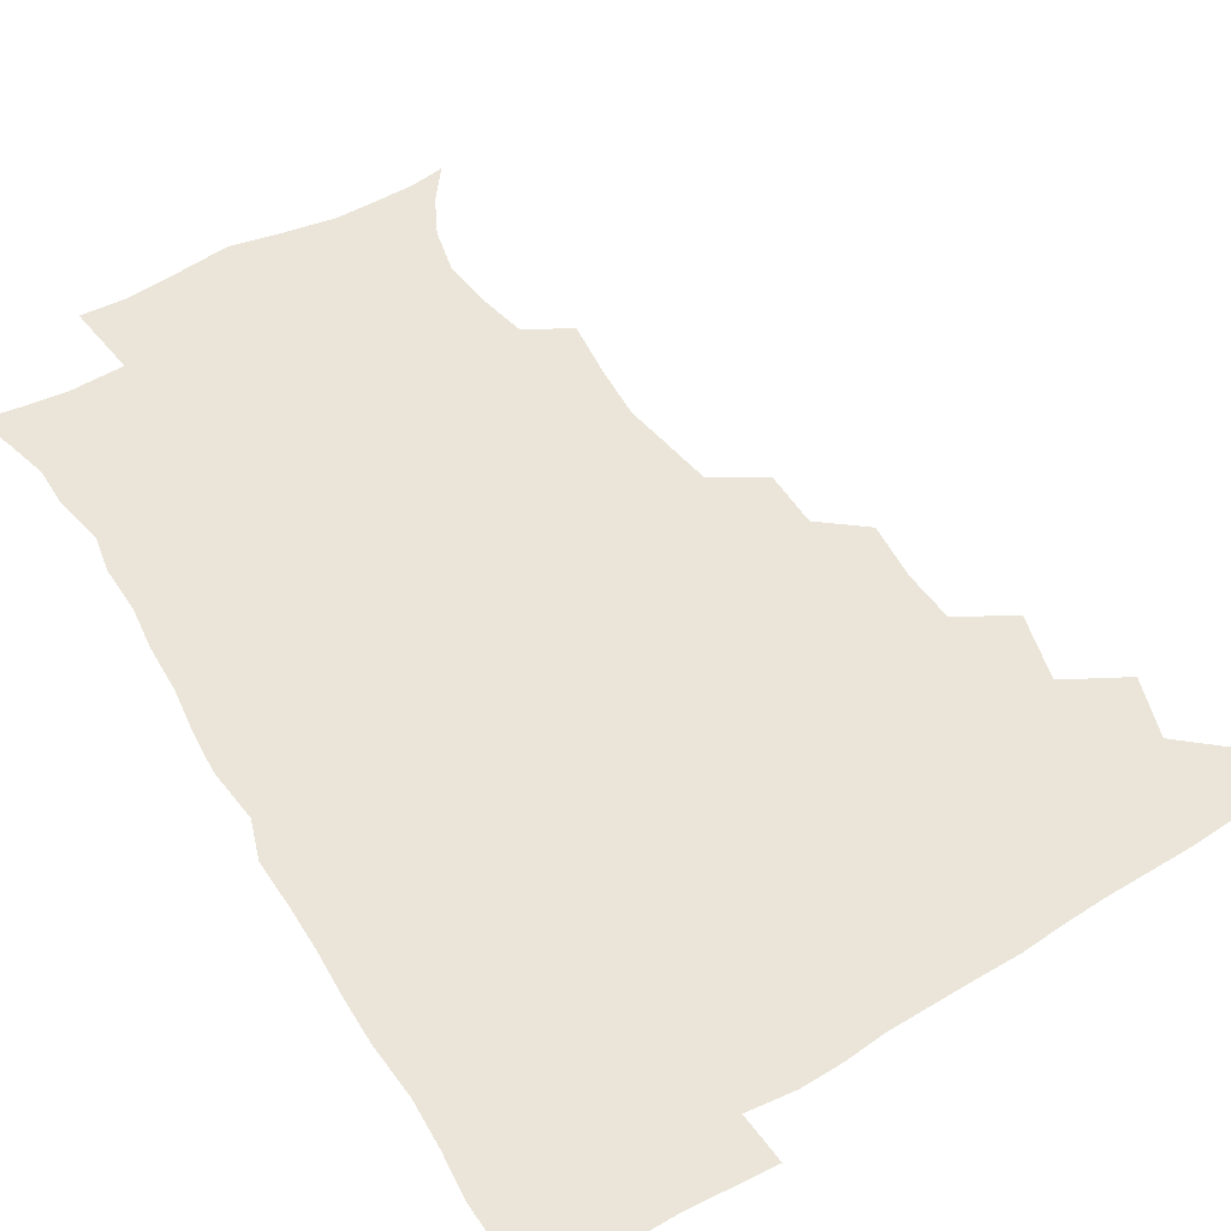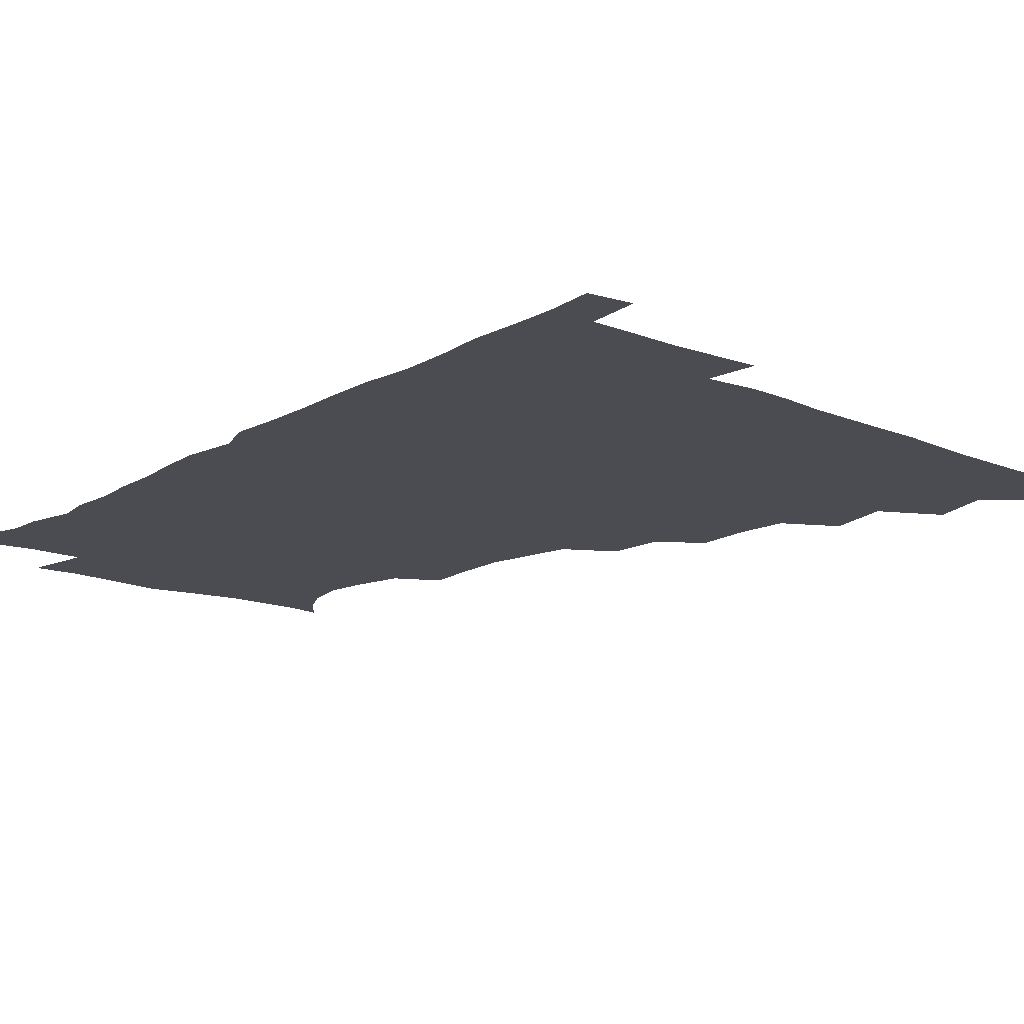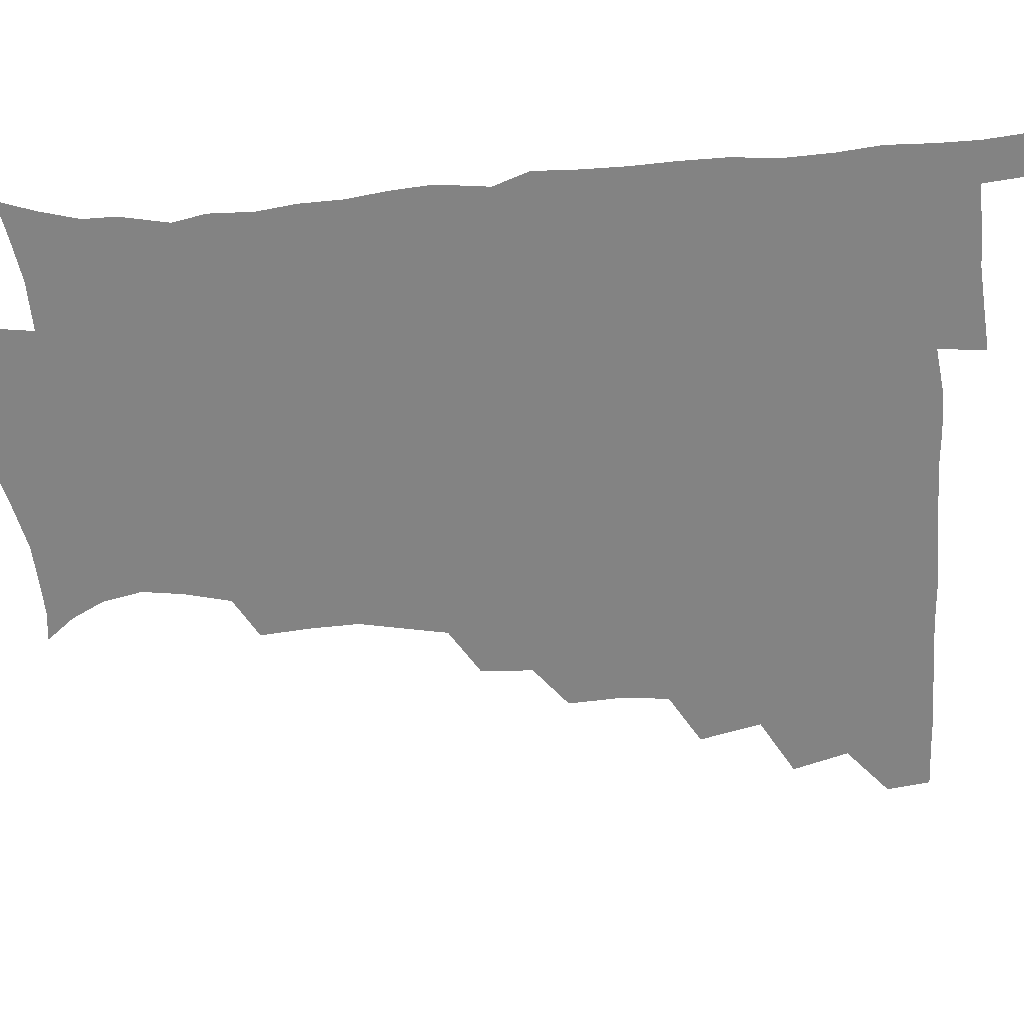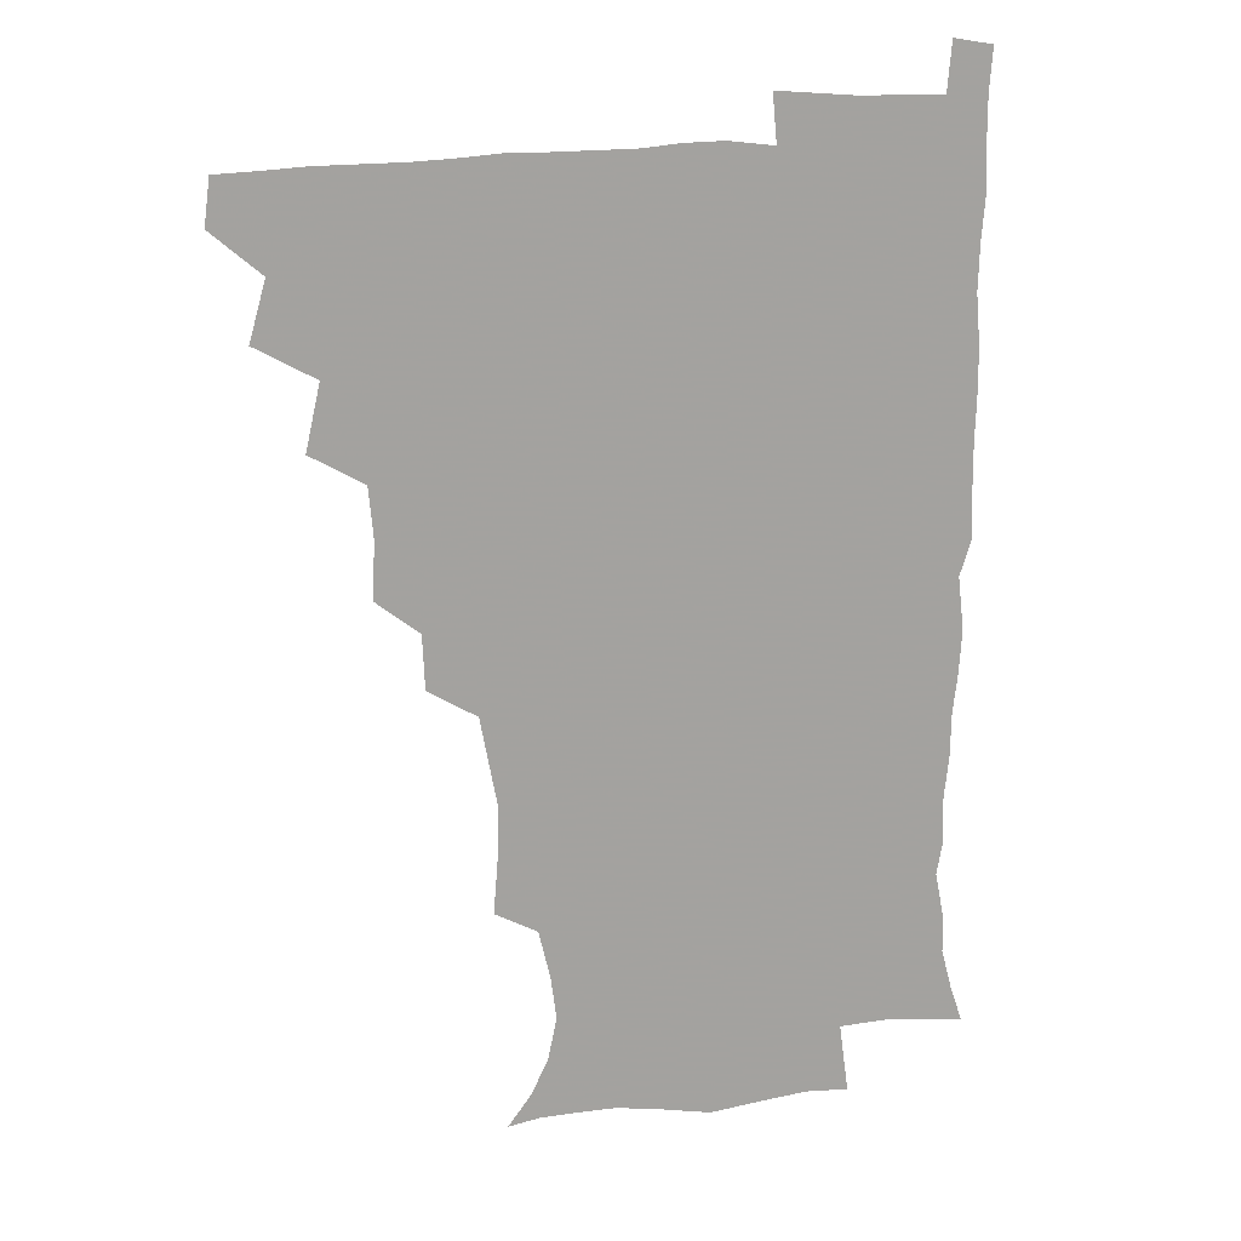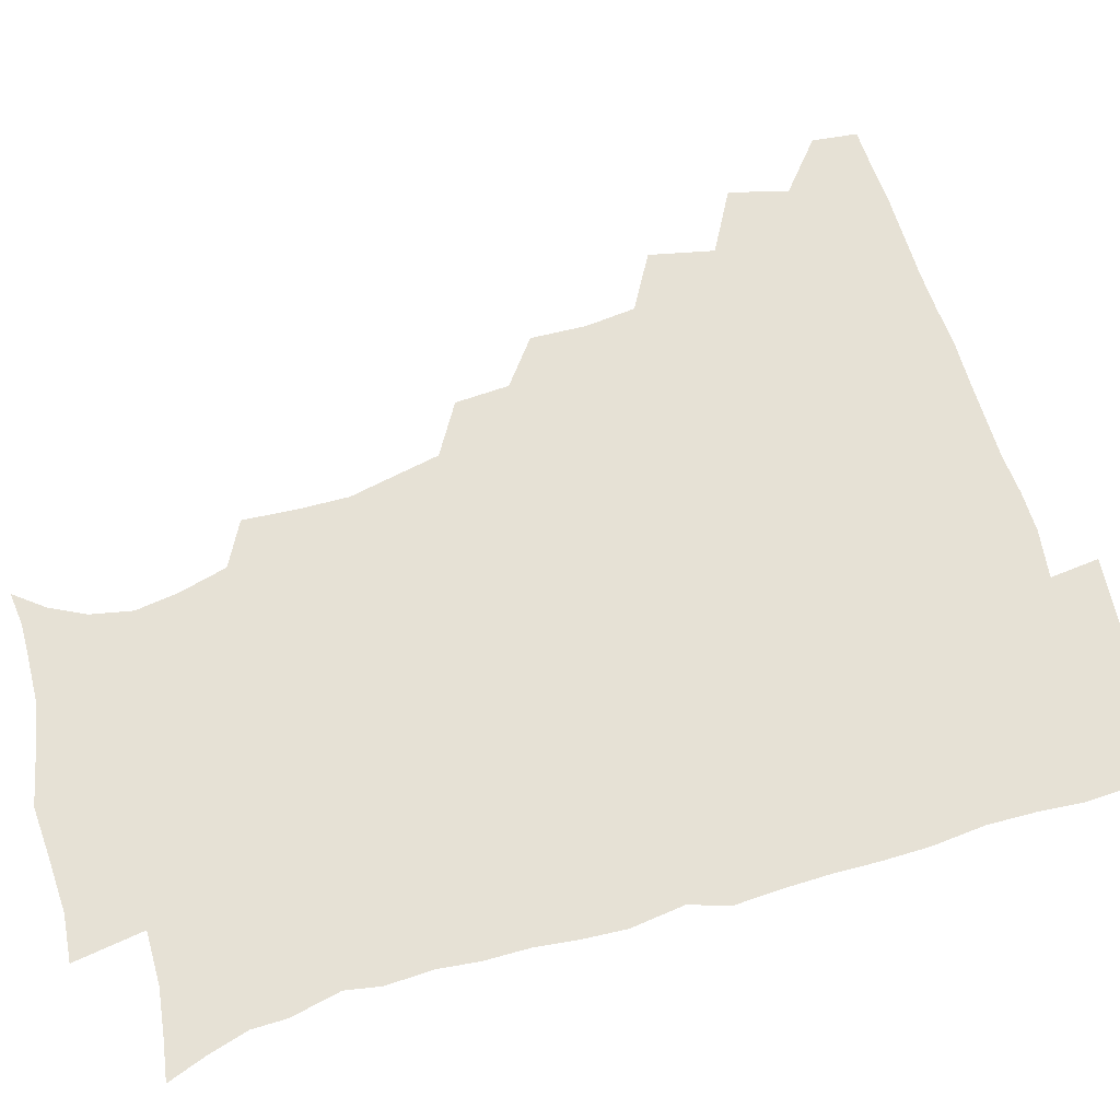
<metadata>
{"format":"obj","ext":"obj","renderer":"f3d","projection":"perspective","resolution":1024,"background":"white","views":[{"elev":59.5,"azim":148.3,"up":"+Z"},{"elev":-15.5,"azim":139.1,"up":"+Z"},{"elev":-61.0,"azim":94.3,"up":"+Z"},{"elev":16.3,"azim":-21.2,"up":"+Y"},{"elev":64.2,"azim":72.9,"up":"+Z"}]}
</metadata>
<code>
v 464.7 479.3 0
v 466.7 494.9 0
v 476.4 444.3 0
v 482.2 464.4 0
v 482.8 480 0
v 481.9 495.4 0
v 492.4 410.1 0
v 497.5 432.4 0
v 497.1 449.1 0
v 498.8 465.7 0
v 497.6 480.6 0
v 496.7 496.1 0
v 512 362.4 0
v 513.1 381.5 0
v 511.4 399.1 0
v 514.7 420.7 0
v 513.2 435 0
v 513.6 451.1 0
v 513.2 466 0
v 512.6 480.7 0
v 511.7 496 0
v 528.4 331.4 0
v 527.5 350.2 0
v 528.8 371 0
v 529.1 389.8 0
v 529.7 407.4 0
v 528.9 421.4 0
v 529 436.9 0
v 528.6 451.6 0
v 528.1 466.2 0
v 527.3 481.1 0
v 526.7 496 0
v 549.8 253 0
v 551.4 271.3 0
v 552 289 0
v 549.2 303.2 0
v 545.8 320.8 0
v 545 341.4 0
v 544.2 358.5 0
v 543.2 374 0
v 542.5 388.9 0
v 543.4 406.6 0
v 544.3 423 0
v 544.3 437.8 0
v 543.5 452 0
v 542.7 466.5 0
v 542 481.4 0
v 541.3 496.5 0
v 553.8 176.2 0
v 562 186.4 0
v 568.1 198.2 0
v 571.2 212.7 0
v 569.2 227.7 0
v 565 244.5 0
v 565.5 265.3 0
v 564.8 281.3 0
v 563.5 296.3 0
v 561.9 312.3 0
v 560.1 328.6 0
v 559.8 346.3 0
v 558.9 361.8 0
v 559.4 378.7 0
v 559.2 393.9 0
v 559.2 409.1 0
v 559.1 423.8 0
v 558.7 437.8 0
v 558.9 452.1 0
v 558 466.4 0
v 556.8 481.6 0
v 555.8 497.4 0
v 565 177.3 0
v 574.3 189.7 0
v 580.5 205.9 0
v 581.1 220.6 0
v 580.1 238.1 0
v 578.1 253 0
v 578.4 271.5 0
v 578.1 288 0
v 577 302.9 0
v 575.8 318.3 0
v 574.7 333.1 0
v 574 348.8 0
v 573.9 364.6 0
v 573.6 379.6 0
v 573.9 395.5 0
v 573.8 410.1 0
v 573.4 423.9 0
v 573.5 438.1 0
v 573.5 452.1 0
v 572.7 466.4 0
v 571.7 481.5 0
v 570.6 497.2 0
v 577.1 176.9 0
v 586.8 191.4 0
v 592.7 210.7 0
v 593.2 227.5 0
v 592.2 243.2 0
v 591.7 258.9 0
v 591.4 273.9 0
v 590.6 290 0
v 590.2 306.1 0
v 589.3 319.7 0
v 588.8 335.8 0
v 588.2 350.1 0
v 588.2 365.8 0
v 587.9 380.2 0
v 588 395.6 0
v 588 410.3 0
v 588.1 424.7 0
v 587.8 438.2 0
v 587.6 452.2 0
v 587.4 466.3 0
v 586.8 481 0
v 585.4 497.1 0
v 592.3 176.1 0
v 602.5 196.1 0
v 605.5 214.1 0
v 605.7 229.3 0
v 604.8 244.6 0
v 604.4 259.2 0
v 604.4 277.7 0
v 604 291.8 0
v 603.3 306.1 0
v 603.2 322.6 0
v 602.6 335.7 0
v 602.1 350 0
v 602.1 365.7 0
v 602.2 381.2 0
v 602.2 396 0
v 602.5 410.7 0
v 602.2 423.9 0
v 602.2 438.1 0
v 602.3 452.4 0
v 602 466.3 0
v 601.7 480.5 0
v 600.2 497.1 0
v 609.3 172.4 0
v 616.6 196.5 0
v 618.2 214.9 0
v 618.7 232.2 0
v 617.9 245.6 0
v 617.8 263.1 0
v 617.6 277.7 0
v 617.3 292.6 0
v 617.1 308 0
v 616.9 322.3 0
v 616.5 337.1 0
v 616.4 351.8 0
v 616.5 367.5 0
v 616.4 381.3 0
v 616.2 394.6 0
v 616.6 411.4 0
v 616.7 424.5 0
v 617 438.7 0
v 616.8 452.6 0
v 616.3 466.9 0
v 616.2 481 0
v 614.6 498.2 0
v 627 168 0
v 630.8 196.3 0
v 631.3 216.6 0
v 631.6 233 0
v 631.8 248 0
v 631.4 261.6 0
v 631.1 276.8 0
v 630.8 291.7 0
v 630.3 307.6 0
v 630.5 323.6 0
v 630.4 337.2 0
v 630.4 352.5 0
v 630.4 367 0
v 630.4 382 0
v 630.5 396.2 0
v 630.6 410.8 0
v 631 424 0
v 631.4 439.6 0
v 631.4 452.9 0
v 631.5 466.9 0
v 630.9 481.7 0
v 629.1 498.3 0
v 645.6 168.9 0
v 645.5 196.9 0
v 645.2 213.7 0
v 644.3 232.4 0
v 645 247.5 0
v 644.8 261.6 0
v 644.4 277.3 0
v 644.3 292.3 0
v 644.1 306.6 0
v 643.9 323.1 0
v 644.2 336.7 0
v 644 352.5 0
v 644.4 366.5 0
v 644.3 381.9 0
v 644.4 396 0
v 644.4 410.9 0
v 645.2 423.7 0
v 645.4 439 0
v 645.7 453.1 0
v 645.9 467.1 0
v 646.2 481.3 0
v 646.1 496.1 0
v 644.5 513.1 0
v 663.2 169.5 0
v 660.3 195.4 0
v 658.9 214.4 0
v 659.2 227.6 0
v 657.5 247 0
v 657.7 262.5 0
v 657.5 277.7 0
v 657.4 293.2 0
v 657.8 306 0
v 657.3 322.5 0
v 657.9 336.2 0
v 658.6 349.8 0
v 658.2 365.9 0
v 658.1 381.2 0
v 658.5 395.3 0
v 658.6 409.8 0
v 659.2 423.9 0
v 659.3 439.6 0
v 659.9 453.1 0
v 660.4 467.1 0
v 660.8 481.3 0
v 660.7 495.8 0
v 659.4 511.8 0
v 679.1 167.6 0
v 675.7 192.1 0
v 673.1 211.5 0
v 672.2 228.2 0
v 670.6 245.5 0
v 670.2 261.8 0
v 670 278.1 0
v 670.3 292.5 0
v 670.8 306.4 0
v 670.6 321.6 0
v 672 334.5 0
v 672.1 349.7 0
v 672.2 364.5 0
v 671.9 380.3 0
v 672.2 394.8 0
v 671.8 410.5 0
v 673.4 423.5 0
v 673.5 438.7 0
v 674.2 452.9 0
v 674.7 467 0
v 675.3 481.3 0
v 675.6 495.4 0
v 675 510.5 0
v 693.9 191.7 0
v 687.8 210 0
v 684.8 227.9 0
v 684.5 242.2 0
v 684.1 257.2 0
v 684.1 272.7 0
v 683.9 288.5 0
v 683.9 303.9 0
v 685 317.6 0
v 686.2 331.4 0
v 685.8 347.5 0
v 685.9 362.8 0
v 686.5 377.4 0
v 686.7 392.5 0
v 687.7 406.8 0
v 687.4 422.4 0
v 688.2 436.8 0
v 688.1 452.7 0
v 688.9 467 0
v 689.4 481.3 0
v 690 495.7 0
v 690 510.4 0
v 709.8 189.2 0
v 702.7 206.5 0
v 700.3 221.1 0
v 697.7 238 0
v 697.4 252.2 0
v 697.6 267.4 0
v 698.1 282 0
v 697.9 298.2 0
v 699.2 312.3 0
v 700.2 327 0
v 699.7 343.4 0
v 699.7 359.1 0
v 701.3 373.3 0
v 702.3 387.7 0
v 702.3 403.4 0
v 701.1 420.5 0
v 702.6 434.6 0
v 703.3 449.9 0
v 703.4 465.8 0
v 704 480.7 0
v 704.6 495.4 0
v 704.9 509.9 0
v 706.6 527.5 0
v 723.1 186.8 0
v 718.5 200 0
v 714.7 214.2 0
v 714.7 226.2 0
v 711.2 243.6 0
v 713.5 255.7 0
v 713 271.6 0
v 714.7 285.9 0
v 715.1 301.7 0
v 717 316.2 0
v 718 331.3 0
v 715.9 350 0
v 720.3 363.1 0
v 719.7 379.4 0
v 719.6 395.4 0
v 720.2 411.2 0
v 720.2 427.3 0
v 718.7 445.9 0
v 719.3 462.5 0
v 720.7 478.1 0
v 720.1 494.7 0
v 720.1 510 0
v 721.4 525.1 0
f 4 5 1
f 1 5 2
f 5 6 2
f 8 9 3
f 3 9 4
f 9 10 4
f 4 10 5
f 10 11 5
f 5 11 6
f 11 12 6
f 15 16 7
f 7 16 8
f 16 17 8
f 8 17 9
f 17 18 9
f 9 18 10
f 18 19 10
f 10 19 11
f 19 20 11
f 11 20 12
f 20 21 12
f 23 24 13
f 13 24 14
f 24 25 14
f 14 25 15
f 25 26 15
f 15 26 16
f 26 27 16
f 16 27 17
f 27 28 17
f 17 28 18
f 28 29 18
f 18 29 19
f 29 30 19
f 19 30 20
f 30 31 20
f 20 31 21
f 31 32 21
f 37 38 22
f 22 38 23
f 38 39 23
f 23 39 24
f 39 40 24
f 24 40 25
f 40 41 25
f 25 41 26
f 41 42 26
f 26 42 27
f 42 43 27
f 27 43 28
f 43 44 28
f 28 44 29
f 44 45 29
f 29 45 30
f 45 46 30
f 30 46 31
f 46 47 31
f 31 47 32
f 47 48 32
f 54 55 33
f 33 55 34
f 55 56 34
f 34 56 35
f 56 57 35
f 35 57 36
f 57 58 36
f 36 58 37
f 58 59 37
f 37 59 38
f 59 60 38
f 38 60 39
f 60 61 39
f 39 61 40
f 61 62 40
f 40 62 41
f 62 63 41
f 41 63 42
f 63 64 42
f 42 64 43
f 64 65 43
f 43 65 44
f 65 66 44
f 44 66 45
f 66 67 45
f 45 67 46
f 67 68 46
f 46 68 47
f 68 69 47
f 47 69 48
f 69 70 48
f 49 71 50
f 71 72 50
f 50 72 51
f 72 73 51
f 51 73 52
f 73 74 52
f 52 74 53
f 74 75 53
f 53 75 54
f 75 76 54
f 54 76 55
f 76 77 55
f 55 77 56
f 77 78 56
f 56 78 57
f 78 79 57
f 57 79 58
f 79 80 58
f 58 80 59
f 80 81 59
f 59 81 60
f 81 82 60
f 60 82 61
f 82 83 61
f 61 83 62
f 83 84 62
f 62 84 63
f 84 85 63
f 63 85 64
f 85 86 64
f 64 86 65
f 86 87 65
f 65 87 66
f 87 88 66
f 66 88 67
f 88 89 67
f 67 89 68
f 89 90 68
f 68 90 69
f 90 91 69
f 69 91 70
f 91 92 70
f 71 93 72
f 93 94 72
f 72 94 73
f 94 95 73
f 73 95 74
f 95 96 74
f 74 96 75
f 96 97 75
f 75 97 76
f 97 98 76
f 76 98 77
f 98 99 77
f 77 99 78
f 99 100 78
f 78 100 79
f 100 101 79
f 79 101 80
f 101 102 80
f 80 102 81
f 102 103 81
f 81 103 82
f 103 104 82
f 82 104 83
f 104 105 83
f 83 105 84
f 105 106 84
f 84 106 85
f 106 107 85
f 85 107 86
f 107 108 86
f 86 108 87
f 108 109 87
f 87 109 88
f 109 110 88
f 88 110 89
f 110 111 89
f 89 111 90
f 111 112 90
f 90 112 91
f 112 113 91
f 91 113 92
f 113 114 92
f 93 115 94
f 115 116 94
f 94 116 95
f 116 117 95
f 95 117 96
f 117 118 96
f 96 118 97
f 118 119 97
f 97 119 98
f 119 120 98
f 98 120 99
f 120 121 99
f 99 121 100
f 121 122 100
f 100 122 101
f 122 123 101
f 101 123 102
f 123 124 102
f 102 124 103
f 124 125 103
f 103 125 104
f 125 126 104
f 104 126 105
f 126 127 105
f 105 127 106
f 127 128 106
f 106 128 107
f 128 129 107
f 107 129 108
f 129 130 108
f 108 130 109
f 130 131 109
f 109 131 110
f 131 132 110
f 110 132 111
f 132 133 111
f 111 133 112
f 133 134 112
f 112 134 113
f 134 135 113
f 113 135 114
f 135 136 114
f 115 137 116
f 137 138 116
f 116 138 117
f 138 139 117
f 117 139 118
f 139 140 118
f 118 140 119
f 140 141 119
f 119 141 120
f 141 142 120
f 120 142 121
f 142 143 121
f 121 143 122
f 143 144 122
f 122 144 123
f 144 145 123
f 123 145 124
f 145 146 124
f 124 146 125
f 146 147 125
f 125 147 126
f 147 148 126
f 126 148 127
f 148 149 127
f 127 149 128
f 149 150 128
f 128 150 129
f 150 151 129
f 129 151 130
f 151 152 130
f 130 152 131
f 152 153 131
f 131 153 132
f 153 154 132
f 132 154 133
f 154 155 133
f 133 155 134
f 155 156 134
f 134 156 135
f 156 157 135
f 135 157 136
f 157 158 136
f 137 159 138
f 159 160 138
f 138 160 139
f 160 161 139
f 139 161 140
f 161 162 140
f 140 162 141
f 162 163 141
f 141 163 142
f 163 164 142
f 142 164 143
f 164 165 143
f 143 165 144
f 165 166 144
f 144 166 145
f 166 167 145
f 145 167 146
f 167 168 146
f 146 168 147
f 168 169 147
f 147 169 148
f 169 170 148
f 148 170 149
f 170 171 149
f 149 171 150
f 171 172 150
f 150 172 151
f 172 173 151
f 151 173 152
f 173 174 152
f 152 174 153
f 174 175 153
f 153 175 154
f 175 176 154
f 154 176 155
f 176 177 155
f 155 177 156
f 177 178 156
f 156 178 157
f 178 179 157
f 157 179 158
f 179 180 158
f 159 181 160
f 181 182 160
f 160 182 161
f 182 183 161
f 161 183 162
f 183 184 162
f 162 184 163
f 184 185 163
f 163 185 164
f 185 186 164
f 164 186 165
f 186 187 165
f 165 187 166
f 187 188 166
f 166 188 167
f 188 189 167
f 167 189 168
f 189 190 168
f 168 190 169
f 190 191 169
f 169 191 170
f 191 192 170
f 170 192 171
f 192 193 171
f 171 193 172
f 193 194 172
f 172 194 173
f 194 195 173
f 173 195 174
f 195 196 174
f 174 196 175
f 196 197 175
f 175 197 176
f 197 198 176
f 176 198 177
f 198 199 177
f 177 199 178
f 199 200 178
f 178 200 179
f 200 201 179
f 179 201 180
f 201 202 180
f 181 204 182
f 204 205 182
f 182 205 183
f 205 206 183
f 183 206 184
f 206 207 184
f 184 207 185
f 207 208 185
f 185 208 186
f 208 209 186
f 186 209 187
f 209 210 187
f 187 210 188
f 210 211 188
f 188 211 189
f 211 212 189
f 189 212 190
f 212 213 190
f 190 213 191
f 213 214 191
f 191 214 192
f 214 215 192
f 192 215 193
f 215 216 193
f 193 216 194
f 216 217 194
f 194 217 195
f 217 218 195
f 195 218 196
f 218 219 196
f 196 219 197
f 219 220 197
f 197 220 198
f 220 221 198
f 198 221 199
f 221 222 199
f 199 222 200
f 222 223 200
f 200 223 201
f 223 224 201
f 201 224 202
f 224 225 202
f 202 225 203
f 225 226 203
f 204 227 205
f 227 228 205
f 205 228 206
f 228 229 206
f 206 229 207
f 229 230 207
f 207 230 208
f 230 231 208
f 208 231 209
f 231 232 209
f 209 232 210
f 232 233 210
f 210 233 211
f 233 234 211
f 211 234 212
f 234 235 212
f 212 235 213
f 235 236 213
f 213 236 214
f 236 237 214
f 214 237 215
f 237 238 215
f 215 238 216
f 238 239 216
f 216 239 217
f 239 240 217
f 217 240 218
f 240 241 218
f 218 241 219
f 241 242 219
f 219 242 220
f 242 243 220
f 220 243 221
f 243 244 221
f 221 244 222
f 244 245 222
f 222 245 223
f 245 246 223
f 223 246 224
f 246 247 224
f 224 247 225
f 247 248 225
f 225 248 226
f 248 249 226
f 228 250 229
f 250 251 229
f 229 251 230
f 251 252 230
f 230 252 231
f 252 253 231
f 231 253 232
f 253 254 232
f 232 254 233
f 254 255 233
f 233 255 234
f 255 256 234
f 234 256 235
f 256 257 235
f 235 257 236
f 257 258 236
f 236 258 237
f 258 259 237
f 237 259 238
f 259 260 238
f 238 260 239
f 260 261 239
f 239 261 240
f 261 262 240
f 240 262 241
f 262 263 241
f 241 263 242
f 263 264 242
f 242 264 243
f 264 265 243
f 243 265 244
f 265 266 244
f 244 266 245
f 266 267 245
f 245 267 246
f 267 268 246
f 246 268 247
f 268 269 247
f 247 269 248
f 269 270 248
f 248 270 249
f 270 271 249
f 250 272 251
f 272 273 251
f 251 273 252
f 273 274 252
f 252 274 253
f 274 275 253
f 253 275 254
f 275 276 254
f 254 276 255
f 276 277 255
f 255 277 256
f 277 278 256
f 256 278 257
f 278 279 257
f 257 279 258
f 279 280 258
f 258 280 259
f 280 281 259
f 259 281 260
f 281 282 260
f 260 282 261
f 282 283 261
f 261 283 262
f 283 284 262
f 262 284 263
f 284 285 263
f 263 285 264
f 285 286 264
f 264 286 265
f 286 287 265
f 265 287 266
f 287 288 266
f 266 288 267
f 288 289 267
f 267 289 268
f 289 290 268
f 268 290 269
f 290 291 269
f 269 291 270
f 291 292 270
f 270 292 271
f 292 293 271
f 272 295 273
f 295 296 273
f 273 296 274
f 296 297 274
f 274 297 275
f 297 298 275
f 275 298 276
f 298 299 276
f 276 299 277
f 299 300 277
f 277 300 278
f 300 301 278
f 278 301 279
f 301 302 279
f 279 302 280
f 302 303 280
f 280 303 281
f 303 304 281
f 281 304 282
f 304 305 282
f 282 305 283
f 305 306 283
f 283 306 284
f 306 307 284
f 284 307 285
f 307 308 285
f 285 308 286
f 308 309 286
f 286 309 287
f 309 310 287
f 287 310 288
f 310 311 288
f 288 311 289
f 311 312 289
f 289 312 290
f 312 313 290
f 290 313 291
f 313 314 291
f 291 314 292
f 314 315 292
f 292 315 293
f 315 316 293
f 293 316 294
f 316 317 294

</code>
